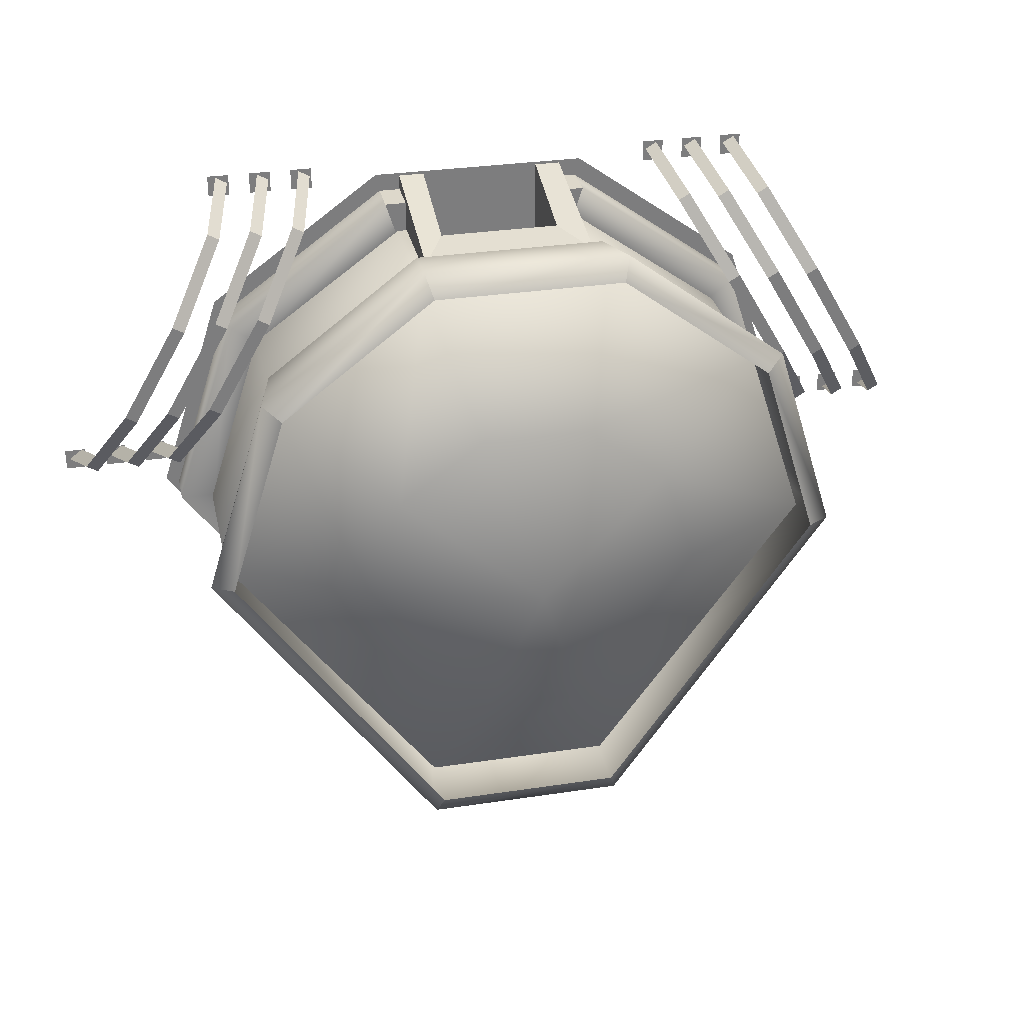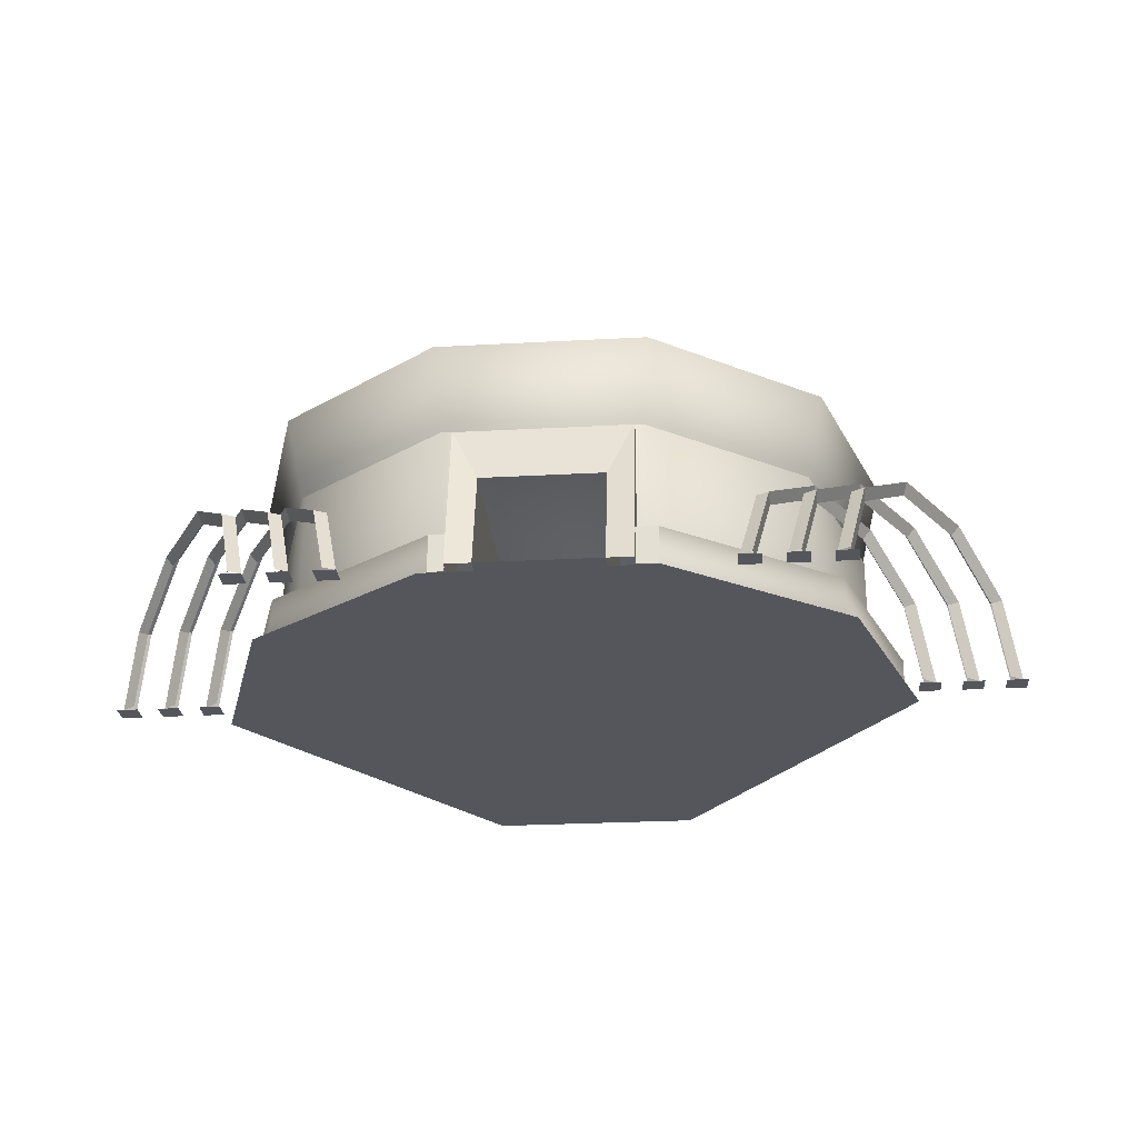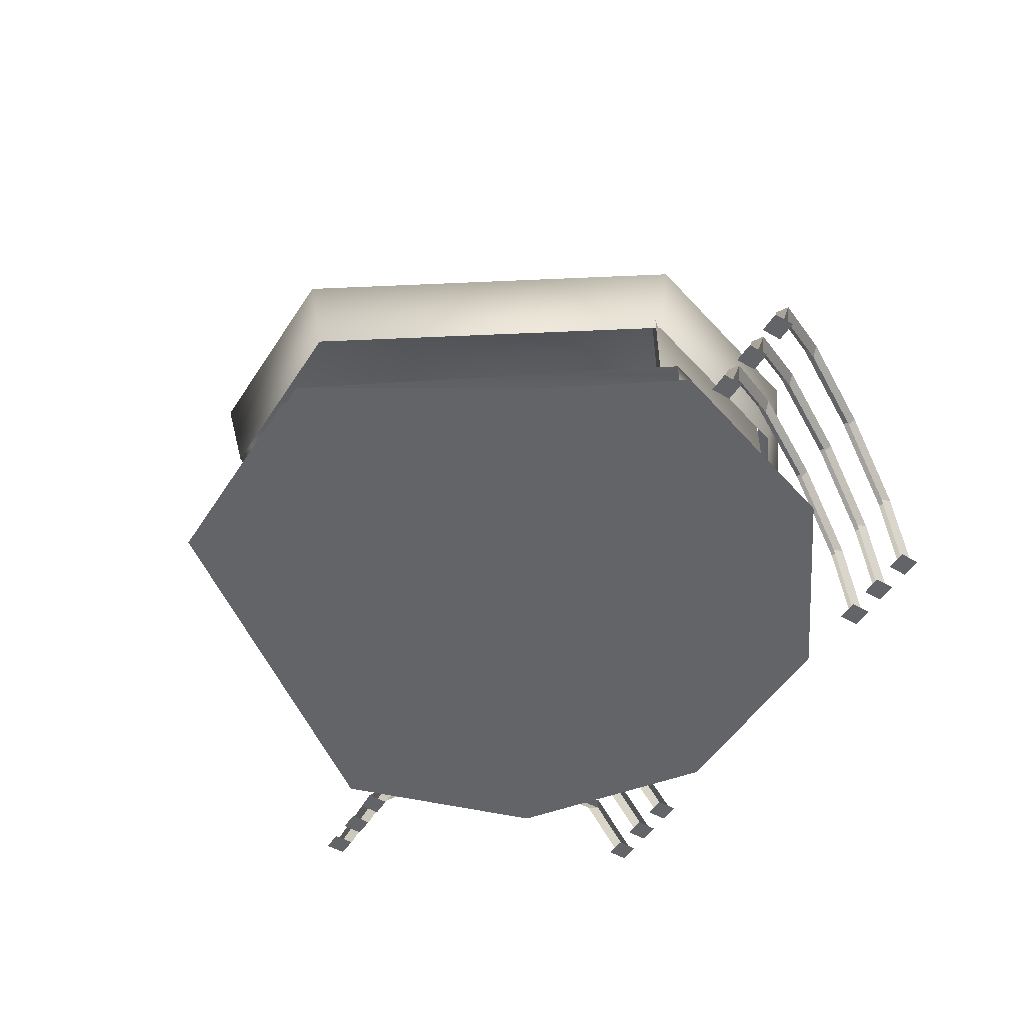
<metadata>
{"format":"obj","ext":"obj","renderer":"f3d","projection":"perspective","resolution":1024,"background":"white","views":[{"elev":31.2,"azim":167.8,"up":"+Z"},{"elev":-26.2,"azim":5.0,"up":"+Y"},{"elev":-51.1,"azim":-122.0,"up":"+Y"}]}
</metadata>
<code>
o polygon0
g polygon0
v -0.8835 0.8438 3.447
v -0.7625 0.8438 3.074
v -2.761 0.8438 2.083
v -2.444 0.8438 1.852
v -3.479 0.8438 -0.125
v -3.087 0.8438 -0.125
v -0.8835 0.8438 -3.697
v -0.7625 0.8438 -3.324
v 1.438 0.8438 -3.697
v 1.316 0.8438 -3.324
v 4.032 0.8438 -0.125
v 3.641 0.8438 -0.125
v 3.315 0.8438 2.083
v 2.998 0.8438 1.852
v 1.438 0.8438 3.447
v 1.322 0.8438 3.074
v 1.025 0.8735 3.122
v 1.308 0.8735 3.122
v 1.025 1.913 3.122
v 1.308 2.553 3.122
v -0.5188 1.913 3.122
v -0.8018 2.553 3.122
v -0.5188 0.8735 3.122
v -0.8018 0.8735 3.122
v -3.479 0.8438 -0.125
v -3.479 0.4282 -0.125
v -2.761 0.8438 2.083
v -2.761 0.4282 2.083
v -0.8835 0.8438 3.447
v -0.8835 0.4282 3.447
v 1.438 0.8438 3.447
v 1.438 0.4282 3.447
v 3.315 0.8438 2.083
v 3.315 0.4282 2.083
v 4.032 0.8438 -0.125
v 4.032 0.4282 -0.125
v 4.16 0.3416 0.3984
v 4.398 0.3416 0.3984
v 4.398 0.3416 0.1609
v 4.16 0.3416 0.1609
v 4.635 0.3416 0.3984
v 4.873 0.3416 0.3984
v 4.873 0.3416 0.1609
v 4.635 0.3416 0.1609
v 2.687 0.3416 3.756
v 2.924 0.3416 3.756
v 2.924 0.3416 3.519
v 2.687 0.3416 3.519
v 2.212 0.3416 3.756
v 2.449 0.3416 3.756
v 2.449 0.3416 3.519
v 2.212 0.3416 3.519
v -2.451 0.3416 3.756
v -2.213 0.3416 3.756
v -2.213 0.3416 3.519
v -2.451 0.3416 3.519
v -1.976 0.3416 3.756
v -1.738 0.3416 3.756
v -1.738 0.3416 3.519
v -1.976 0.3416 3.519
v -0.4128 1.544 3.318
v -0.4128 0.4282 3.615
v -0.4128 0.4282 1.181
v -0.4128 1.544 1.181
v 0.9189 0.4282 3.615
v 0.9189 1.544 3.318
v 0.9189 1.544 1.181
v 0.9189 0.4282 1.181
v -0.4128 0.4282 3.615
v 0.9189 0.4282 3.615
v 0.9189 0.4282 1.181
v -0.4128 0.4282 1.181
v -0.6968 2.137 3.259
v -0.6968 0.4282 3.615
v -0.4128 0.4282 3.615
v -0.4128 1.544 3.318
v 1.203 2.137 3.259
v -0.6968 2.137 3.259
v -0.4128 1.544 3.318
v 0.9189 1.544 3.318
v 1.203 0.4282 3.615
v 1.203 2.137 3.259
v 0.9189 1.544 3.318
v 0.9189 0.4282 3.615
v -0.6968 2.137 2.695
v -0.6968 0.4282 2.695
v -0.6968 0.4282 3.615
v -0.6968 2.137 3.259
v 1.203 2.137 2.695
v 1.203 2.137 3.259
v 1.203 0.4282 3.615
v 1.203 0.4282 2.695
v -0.4128 0.4282 1.181
v 0.9189 0.4282 1.181
v 0.9189 1.544 1.181
v -0.4128 1.544 1.181
v -0.7109 0.4282 3.447
v -0.7109 0.8438 3.447
v -0.8835 0.8438 3.447
v -0.8835 0.4282 3.447
v -0.7109 0.8438 3.447
v -0.7109 0.8438 3.074
v -0.7625 0.8438 3.074
v -0.8835 0.8438 3.447
v 1.438 0.4282 3.447
v 1.438 0.8438 3.447
v 1.201 0.8438 3.447
v 1.201 0.4282 3.447
v 1.438 0.8438 3.447
v 1.322 0.8438 3.074
v 1.201 0.8438 3.074
v 1.201 0.8438 3.447
v 5.11 0.3416 0.3984
v 5.348 0.3416 0.3984
v 5.348 0.3416 0.1609
v 5.11 0.3416 0.1609
v 3.162 0.3416 3.756
v 3.399 0.3416 3.756
v 3.399 0.3416 3.519
v 3.162 0.3416 3.519
v -4.402 0.3416 0.3984
v -4.165 0.3416 0.3984
v -4.165 0.3416 0.1609
v -4.402 0.3416 0.1609
v -3.927 0.3416 0.3984
v -3.69 0.3416 0.3984
v -3.69 0.3416 0.1609
v -3.927 0.3416 0.1609
v -2.509 2.553 1.882
v -3.161 2.553 -0.125
v -3.161 0.8735 -0.125
v -2.509 0.8735 1.882
v -0.8018 2.553 3.122
v -2.509 2.553 1.882
v -2.509 0.8735 1.882
v -0.8018 0.8735 3.122
v 3.015 2.553 1.882
v 1.308 2.553 3.122
v 1.308 0.8735 3.122
v 3.015 0.8735 1.882
v 3.667 2.553 -0.125
v 3.015 2.553 1.882
v 3.015 0.8735 1.882
v 3.667 0.8735 -0.125
v -4.877 0.3416 0.3984
v -4.64 0.3416 0.3984
v -4.64 0.3416 0.1609
v -4.877 0.3416 0.1609
v -2.926 0.3416 3.756
v -2.688 0.3416 3.756
v -2.688 0.3416 3.519
v -2.926 0.3416 3.519
f 1 2 3
f 2 4 3
f 3 4 5
f 4 6 5
f 5 6 7
f 6 8 7
f 7 8 9
f 8 10 9
f 9 10 11
f 10 12 11
f 11 12 13
f 12 14 13
f 13 14 15
f 14 16 15
f 17 18 19
f 18 20 19
f 19 20 21
f 20 22 21
f 21 22 23
f 22 24 23
f 25 26 27
f 26 28 27
f 27 28 29
f 28 30 29
f 31 32 33
f 32 34 33
f 33 34 35
f 34 36 35
f 37 38 39
f 39 40 37
f 41 42 43
f 43 44 41
f 45 46 47
f 47 48 45
f 49 50 51
f 51 52 49
f 53 54 55
f 55 56 53
f 57 58 59
f 59 60 57
f 61 62 63
f 63 64 61
f 65 66 67
f 67 68 65
f 69 70 71
f 71 72 69
f 73 74 75
f 75 76 73
f 77 78 79
f 79 80 77
f 81 82 83
f 83 84 81
f 85 86 87
f 87 88 85
f 89 90 91
f 91 92 89
f 93 94 95
f 95 96 93
f 97 98 99
f 99 100 97
f 101 102 103
f 103 104 101
f 105 106 107
f 107 108 105
f 109 110 111
f 111 112 109
f 113 114 115
f 115 116 113
f 117 118 119
f 119 120 117
f 121 122 123
f 123 124 121
f 125 126 127
f 127 128 125
f 129 130 131
f 131 132 129
f 133 134 135
f 135 136 133
f 137 138 139
f 139 140 137
f 141 142 143
f 143 144 141
f 145 146 147
f 147 148 145
f 149 150 151
f 151 152 149
o polygon1
g polygon1
v -0.877 2.999 -3.677
v -3.386 2.999 -0.06567
v -3.137 3.138 -0.06567
v -0.8 3.138 -3.43
v -3.386 2.999 -0.06567
v -2.693 2.999 2.167
v -2.491 3.138 2.014
v -3.137 3.138 -0.06567
v -2.693 2.999 2.167
v -0.877 2.999 3.546
v -0.8 3.138 3.299
v -2.491 3.138 2.014
v -0.877 2.999 3.546
v 1.367 2.999 3.546
v 1.291 3.138 3.299
v -0.8 3.138 3.299
v 1.367 2.999 3.546
v 3.183 2.999 2.167
v 2.982 3.138 2.014
v 1.291 3.138 3.299
v 3.183 2.999 2.167
v 3.877 2.999 -0.06567
v 3.628 3.138 -0.06567
v 2.982 3.138 2.014
v 3.877 2.999 -0.06567
v 1.367 2.999 -3.677
v 1.291 3.138 -3.43
v 3.628 3.138 -0.06567
v 1.367 2.999 -3.677
v -0.877 2.999 -3.677
v -0.8 3.138 -3.43
v 1.291 3.138 -3.43
v -0.8083 2.09 -3.457
v -3.164 2.09 -0.06567
v -3.386 2.999 -0.06567
v -0.877 2.999 -3.677
v -2.693 2.999 2.167
v -3.386 2.999 -0.06567
v -3.164 2.09 -0.06567
v -2.513 2.09 2.03
v -0.877 2.999 3.546
v -2.693 2.999 2.167
v -2.513 2.09 2.03
v -0.8083 2.09 3.325
v 3.183 2.999 2.167
v 1.367 2.999 3.546
v 1.299 2.09 3.325
v 3.003 2.09 2.03
v 3.877 2.999 -0.06567
v 3.183 2.999 2.167
v 3.003 2.09 2.03
v 3.655 2.09 -0.06567
v 3.655 2.09 -0.06567
v 1.299 2.09 -3.457
v 1.367 2.999 -3.677
v 3.877 2.999 -0.06567
v -0.877 2.999 -3.677
v 1.367 2.999 -3.677
v 1.299 2.09 -3.457
v -0.8083 2.09 -3.457
f 153 154 155
f 155 156 153
f 157 158 159
f 159 160 157
f 161 162 163
f 163 164 161
f 165 166 167
f 167 168 165
f 169 170 171
f 171 172 169
f 173 174 175
f 175 176 173
f 177 178 179
f 179 180 177
f 181 182 183
f 183 184 181
f 185 186 187
f 187 188 185
f 189 190 191
f 191 192 189
f 193 194 195
f 195 196 193
f 197 198 199
f 199 200 197
f 201 202 203
f 203 204 201
f 205 206 207
f 207 208 205
f 209 210 211
f 211 212 209
o polygon2
g polygon2
v 1.299 2.09 3.325
v 1.367 2.999 3.546
v -0.877 2.999 3.546
v -0.8083 2.09 3.325
f 213 214 215
f 215 216 213
o polygon3
g polygon3
v 4.179 0.3391 -0.125
v 1.466 0.3391 -3.859
v 0.2532 0.3391 -0.125
v -0.9602 0.3391 -3.859
v -3.673 0.3391 -0.125
v -3.673 0.3391 -0.125
v -2.923 0.3391 2.183
v 0.2532 0.3391 -0.125
v -0.9602 0.3391 3.609
v 1.466 0.3391 3.609
v 1.466 0.3391 3.609
v 3.429 0.3391 2.183
v 0.2532 0.3391 -0.125
v 4.179 0.3391 -0.125
f 217 218 219
f 218 220 219
f 219 220 221
f 222 223 224
f 223 225 224
f 224 225 226
f 227 228 229
f 228 230 229
o polygon4
g polygon4
v -2.454 2.481 1.842
v -3.093 2.481 -0.125
v -3.093 0.6436 -0.125
v -2.454 0.6436 1.842
v -0.7808 2.481 3.057
v -2.454 2.481 1.842
v -2.454 0.6436 1.842
v -0.7808 0.6436 3.057
v 2.96 2.481 1.842
v 1.287 2.481 3.057
v 1.287 0.6436 3.057
v 2.96 0.6436 1.842
v 3.599 2.481 -0.125
v 2.96 2.481 1.842
v 2.96 0.6436 1.842
v 3.599 0.6436 -0.125
f 231 232 233
f 233 234 231
f 235 236 237
f 237 238 235
f 239 240 241
f 241 242 239
f 243 244 245
f 245 246 243
o polygon5
g polygon5
v 0.8335 3.398 -1.911
v 2.131 3.398 -0.125
v 3.667 2.553 -0.125
v 1.308 2.553 -3.372
v -0.3274 3.398 -1.911
v -0.8018 2.553 -3.372
v -3.161 2.553 -0.125
v -1.625 3.398 -0.125
v -1.266 3.398 0.979
v -1.625 3.398 -0.125
v -3.161 2.553 -0.125
v -2.509 2.553 1.882
v -0.3274 3.398 1.661
v -1.266 3.398 0.979
v -2.509 2.553 1.882
v -0.8018 2.553 3.122
v 0.8335 3.398 1.661
v -0.3274 3.398 1.661
v -0.8018 2.553 3.122
v 1.308 2.553 3.122
v 1.773 3.398 0.979
v 0.8335 3.398 1.661
v 1.308 2.553 3.122
v 3.015 2.553 1.882
v 2.131 3.398 -0.125
v 1.773 3.398 0.979
v 3.015 2.553 1.882
v 3.667 2.553 -0.125
v -0.3274 3.398 -1.911
v 0.8335 3.398 -1.911
v 1.308 2.553 -3.372
v -0.8018 2.553 -3.372
v 0.8335 3.398 -1.911
v 0.2532 3.919 -0.125
v 2.131 3.398 -0.125
v -1.625 3.398 -0.125
v 0.2532 3.919 -0.125
v -0.3274 3.398 -1.911
v -1.625 3.398 -0.125
v -1.266 3.398 0.979
v 0.2532 3.919 -0.125
v -1.266 3.398 0.979
v -0.3274 3.398 1.661
v 0.2532 3.919 -0.125
v -0.3274 3.398 1.661
v 0.8335 3.398 1.661
v 0.2532 3.919 -0.125
v 0.8335 3.398 1.661
v 1.773 3.398 0.979
v 0.2532 3.919 -0.125
v 1.773 3.398 0.979
v 2.131 3.398 -0.125
v 0.2532 3.919 -0.125
v 0.8335 3.398 -1.911
v -0.3274 3.398 -1.911
v 0.2532 3.919 -0.125
f 247 248 249
f 249 250 247
f 251 252 253
f 253 254 251
f 255 256 257
f 257 258 255
f 259 260 261
f 261 262 259
f 263 264 265
f 265 266 263
f 267 268 269
f 269 270 267
f 271 272 273
f 273 274 271
f 275 276 277
f 277 278 275
f 279 280 281
f 282 283 284
f 285 286 287
f 288 289 290
f 291 292 293
f 294 295 296
f 297 298 299
f 300 301 302
o polygon6
g polygon6
v -4.633 1.195 0.6345
v -4.823 0.3767 0.3059
v -4.673 0.3767 0.4197
v -4.499 1.123 0.7197
v -2.835 0.3767 3.749
v -3.025 1.195 3.42
v -3.032 1.123 3.261
v -2.859 0.3767 3.561
v -3.025 1.195 3.42
v -3.522 1.7 2.559
v -3.485 1.584 2.476
v -3.032 1.123 3.261
v -3.522 1.7 2.559
v -4.136 1.7 1.495
v -4.046 1.584 1.505
v -3.485 1.584 2.476
v -4.136 1.7 1.495
v -4.633 1.195 0.6345
v -4.499 1.123 0.7197
v -4.046 1.584 1.505
v -4.506 1.195 0.5613
v -4.696 0.3767 0.2327
v -4.823 0.3767 0.3059
v -4.633 1.195 0.6345
v -2.708 0.3767 3.675
v -2.898 1.195 3.346
v -3.025 1.195 3.42
v -2.835 0.3767 3.749
v -2.898 1.195 3.346
v -3.395 1.7 2.486
v -3.522 1.7 2.559
v -3.025 1.195 3.42
v -3.395 1.7 2.486
v -4.009 1.7 1.422
v -4.136 1.7 1.495
v -3.522 1.7 2.559
v -4.009 1.7 1.422
v -4.506 1.195 0.5613
v -4.633 1.195 0.6345
v -4.136 1.7 1.495
v 5.108 1.195 0.6345
v 5.298 0.3767 0.3059
v 5.171 0.3767 0.2327
v 4.981 1.195 0.5613
v 3.31 0.3767 3.749
v 3.5 1.195 3.42
v 3.373 1.195 3.346
v 3.183 0.3767 3.675
v 3.5 1.195 3.42
v 3.997 1.7 2.559
v 3.87 1.7 2.486
v 3.373 1.195 3.346
v 3.997 1.7 2.559
v 4.611 1.7 1.495
v 4.484 1.7 1.422
v 3.87 1.7 2.486
v 4.611 1.7 1.495
v 5.108 1.195 0.6345
v 4.981 1.195 0.5613
v 4.484 1.7 1.422
v 4.974 1.123 0.7197
v 5.147 0.3767 0.4197
v 5.298 0.3767 0.3059
v 5.108 1.195 0.6345
v 3.334 0.3767 3.561
v 3.507 1.123 3.261
v 3.5 1.195 3.42
v 3.31 0.3767 3.749
v 3.507 1.123 3.261
v 3.96 1.584 2.476
v 3.997 1.7 2.559
v 3.5 1.195 3.42
v 3.96 1.584 2.476
v 4.521 1.584 1.505
v 4.611 1.7 1.495
v 3.997 1.7 2.559
v 4.521 1.584 1.505
v 4.974 1.123 0.7197
v 5.108 1.195 0.6345
v 4.611 1.7 1.495
v 4.633 1.195 0.6345
v 4.823 0.3767 0.3059
v 4.696 0.3767 0.2327
v 4.506 1.195 0.5613
v 2.835 0.3767 3.749
v 3.025 1.195 3.42
v 2.898 1.195 3.346
v 2.708 0.3767 3.675
v 3.025 1.195 3.42
v 3.522 1.7 2.559
v 3.395 1.7 2.486
v 2.898 1.195 3.346
v 3.522 1.7 2.559
v 4.136 1.7 1.495
v 4.009 1.7 1.422
v 3.395 1.7 2.486
v 4.136 1.7 1.495
v 4.633 1.195 0.6345
v 4.506 1.195 0.5613
v 4.009 1.7 1.422
v 4.499 1.123 0.7197
v 4.673 0.3767 0.4197
v 4.823 0.3767 0.3059
v 4.633 1.195 0.6345
v 2.859 0.3767 3.561
v 3.032 1.123 3.261
v 3.025 1.195 3.42
v 2.835 0.3767 3.749
v 3.032 1.123 3.261
v 3.485 1.584 2.476
v 3.522 1.7 2.559
v 3.025 1.195 3.42
v 3.485 1.584 2.476
v 4.046 1.584 1.505
v 4.136 1.7 1.495
v 3.522 1.7 2.559
v 4.046 1.584 1.505
v 4.499 1.123 0.7197
v 4.633 1.195 0.6345
v 4.136 1.7 1.495
v -4.158 1.195 0.6345
v -4.348 0.3767 0.3059
v -4.198 0.3767 0.4197
v -4.024 1.123 0.7197
v -2.36 0.3767 3.749
v -2.55 1.195 3.42
v -2.557 1.123 3.261
v -2.384 0.3767 3.561
v -2.55 1.195 3.42
v -3.047 1.7 2.559
v -3.01 1.584 2.476
v -2.557 1.123 3.261
v -3.047 1.7 2.559
v -3.661 1.7 1.495
v -3.571 1.584 1.505
v -3.01 1.584 2.476
v -3.661 1.7 1.495
v -4.158 1.195 0.6345
v -4.024 1.123 0.7197
v -3.571 1.584 1.505
v -4.031 1.195 0.5613
v -4.221 0.3767 0.2327
v -4.348 0.3767 0.3059
v -4.158 1.195 0.6345
v -2.233 0.3767 3.675
v -2.423 1.195 3.346
v -2.55 1.195 3.42
v -2.36 0.3767 3.749
v -2.423 1.195 3.346
v -2.92 1.7 2.486
v -3.047 1.7 2.559
v -2.55 1.195 3.42
v -2.92 1.7 2.486
v -3.534 1.7 1.422
v -3.661 1.7 1.495
v -3.047 1.7 2.559
v -3.534 1.7 1.422
v -4.031 1.195 0.5613
v -4.158 1.195 0.6345
v -3.661 1.7 1.495
v -3.683 1.195 0.6345
v -3.873 0.3767 0.3059
v -3.723 0.3767 0.4197
v -3.549 1.123 0.7197
v -1.885 0.3767 3.749
v -2.075 1.195 3.42
v -2.082 1.123 3.261
v -1.909 0.3767 3.561
v -2.075 1.195 3.42
v -2.572 1.7 2.559
v -2.535 1.584 2.476
v -2.082 1.123 3.261
v -2.572 1.7 2.559
v -3.186 1.7 1.495
v -3.096 1.584 1.505
v -2.535 1.584 2.476
v -3.186 1.7 1.495
v -3.683 1.195 0.6345
v -3.549 1.123 0.7197
v -3.096 1.584 1.505
v -3.556 1.195 0.5613
v -3.746 0.3767 0.2327
v -3.873 0.3767 0.3059
v -3.683 1.195 0.6345
v -1.758 0.3767 3.675
v -1.948 1.195 3.346
v -2.075 1.195 3.42
v -1.885 0.3767 3.749
v -1.948 1.195 3.346
v -2.445 1.7 2.486
v -2.572 1.7 2.559
v -2.075 1.195 3.42
v -2.445 1.7 2.486
v -3.059 1.7 1.422
v -3.186 1.7 1.495
v -2.572 1.7 2.559
v -3.059 1.7 1.422
v -3.556 1.195 0.5613
v -3.683 1.195 0.6345
v -3.186 1.7 1.495
v 4.158 1.195 0.6345
v 4.348 0.3767 0.3059
v 4.221 0.3767 0.2327
v 4.031 1.195 0.5613
v 2.36 0.3767 3.749
v 2.55 1.195 3.42
v 2.423 1.195 3.346
v 2.233 0.3767 3.675
v 2.55 1.195 3.42
v 3.047 1.7 2.559
v 2.92 1.7 2.486
v 2.423 1.195 3.346
v 3.047 1.7 2.559
v 3.661 1.7 1.495
v 3.534 1.7 1.422
v 2.92 1.7 2.486
v 3.661 1.7 1.495
v 4.158 1.195 0.6345
v 4.031 1.195 0.5613
v 3.534 1.7 1.422
v 4.024 1.123 0.7197
v 4.198 0.3767 0.4197
v 4.348 0.3767 0.3059
v 4.158 1.195 0.6345
v 2.384 0.3767 3.561
v 2.557 1.123 3.261
v 2.55 1.195 3.42
v 2.36 0.3767 3.749
v 2.557 1.123 3.261
v 3.01 1.584 2.476
v 3.047 1.7 2.559
v 2.55 1.195 3.42
v 3.01 1.584 2.476
v 3.571 1.584 1.505
v 3.661 1.7 1.495
v 3.047 1.7 2.559
v 3.571 1.584 1.505
v 4.024 1.123 0.7197
v 4.158 1.195 0.6345
v 3.661 1.7 1.495
f 303 304 305
f 305 306 303
f 307 308 309
f 309 310 307
f 311 312 313
f 313 314 311
f 315 316 317
f 317 318 315
f 319 320 321
f 321 322 319
f 323 324 325
f 325 326 323
f 327 328 329
f 329 330 327
f 331 332 333
f 333 334 331
f 335 336 337
f 337 338 335
f 339 340 341
f 341 342 339
f 343 344 345
f 345 346 343
f 347 348 349
f 349 350 347
f 351 352 353
f 353 354 351
f 355 356 357
f 357 358 355
f 359 360 361
f 361 362 359
f 363 364 365
f 365 366 363
f 367 368 369
f 369 370 367
f 371 372 373
f 373 374 371
f 375 376 377
f 377 378 375
f 379 380 381
f 381 382 379
f 383 384 385
f 385 386 383
f 387 388 389
f 389 390 387
f 391 392 393
f 393 394 391
f 395 396 397
f 397 398 395
f 399 400 401
f 401 402 399
f 403 404 405
f 405 406 403
f 407 408 409
f 409 410 407
f 411 412 413
f 413 414 411
f 415 416 417
f 417 418 415
f 419 420 421
f 421 422 419
f 423 424 425
f 425 426 423
f 427 428 429
f 429 430 427
f 431 432 433
f 433 434 431
f 435 436 437
f 437 438 435
f 439 440 441
f 441 442 439
f 443 444 445
f 445 446 443
f 447 448 449
f 449 450 447
f 451 452 453
f 453 454 451
f 455 456 457
f 457 458 455
f 459 460 461
f 461 462 459
f 463 464 465
f 465 466 463
f 467 468 469
f 469 470 467
f 471 472 473
f 473 474 471
f 475 476 477
f 477 478 475
f 479 480 481
f 481 482 479
f 483 484 485
f 485 486 483
f 487 488 489
f 489 490 487
f 491 492 493
f 493 494 491
f 495 496 497
f 497 498 495
f 499 500 501
f 501 502 499
f 503 504 505
f 505 506 503
f 507 508 509
f 509 510 507
f 511 512 513
f 513 514 511
f 515 516 517
f 517 518 515
f 519 520 521
f 521 522 519
f 523 524 525
f 525 526 523
f 527 528 529
f 529 530 527
f 531 532 533
f 533 534 531
f 535 536 537
f 537 538 535
f 539 540 541
f 541 542 539

</code>
